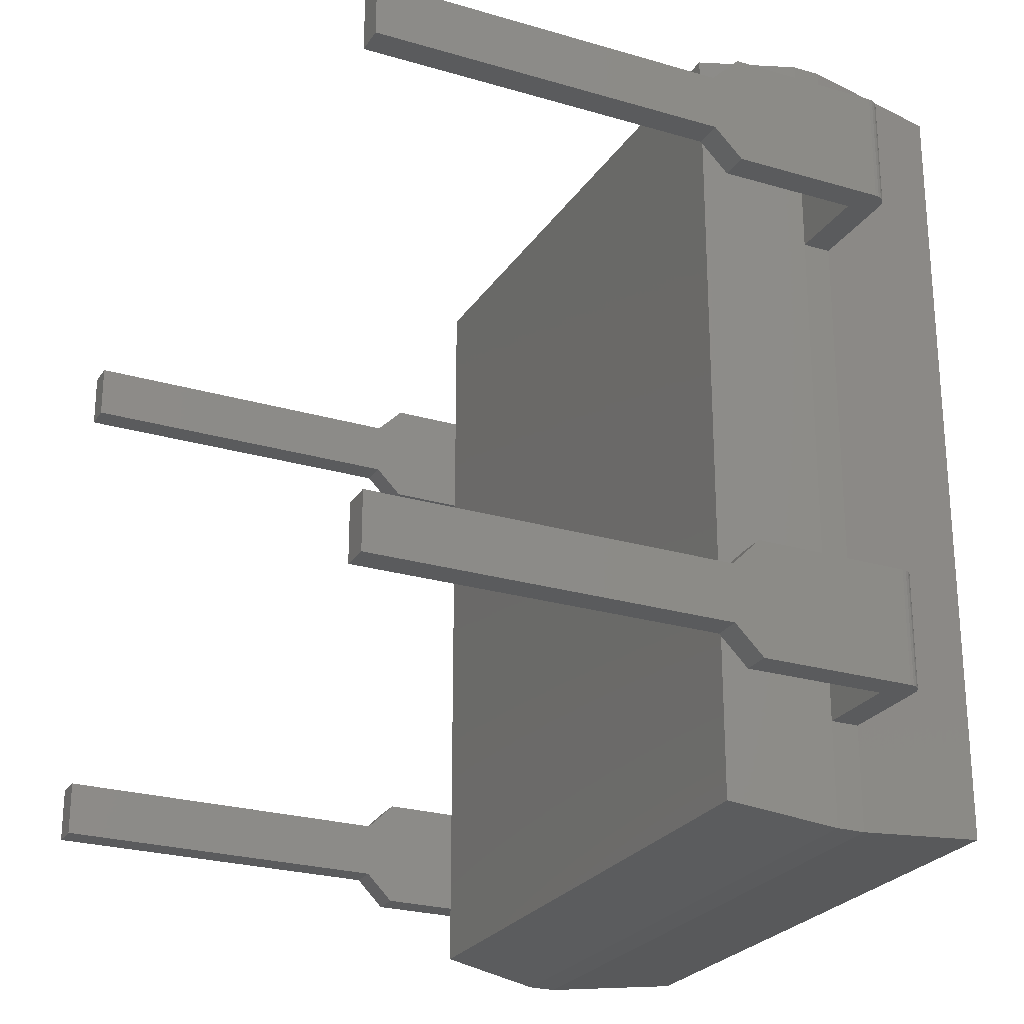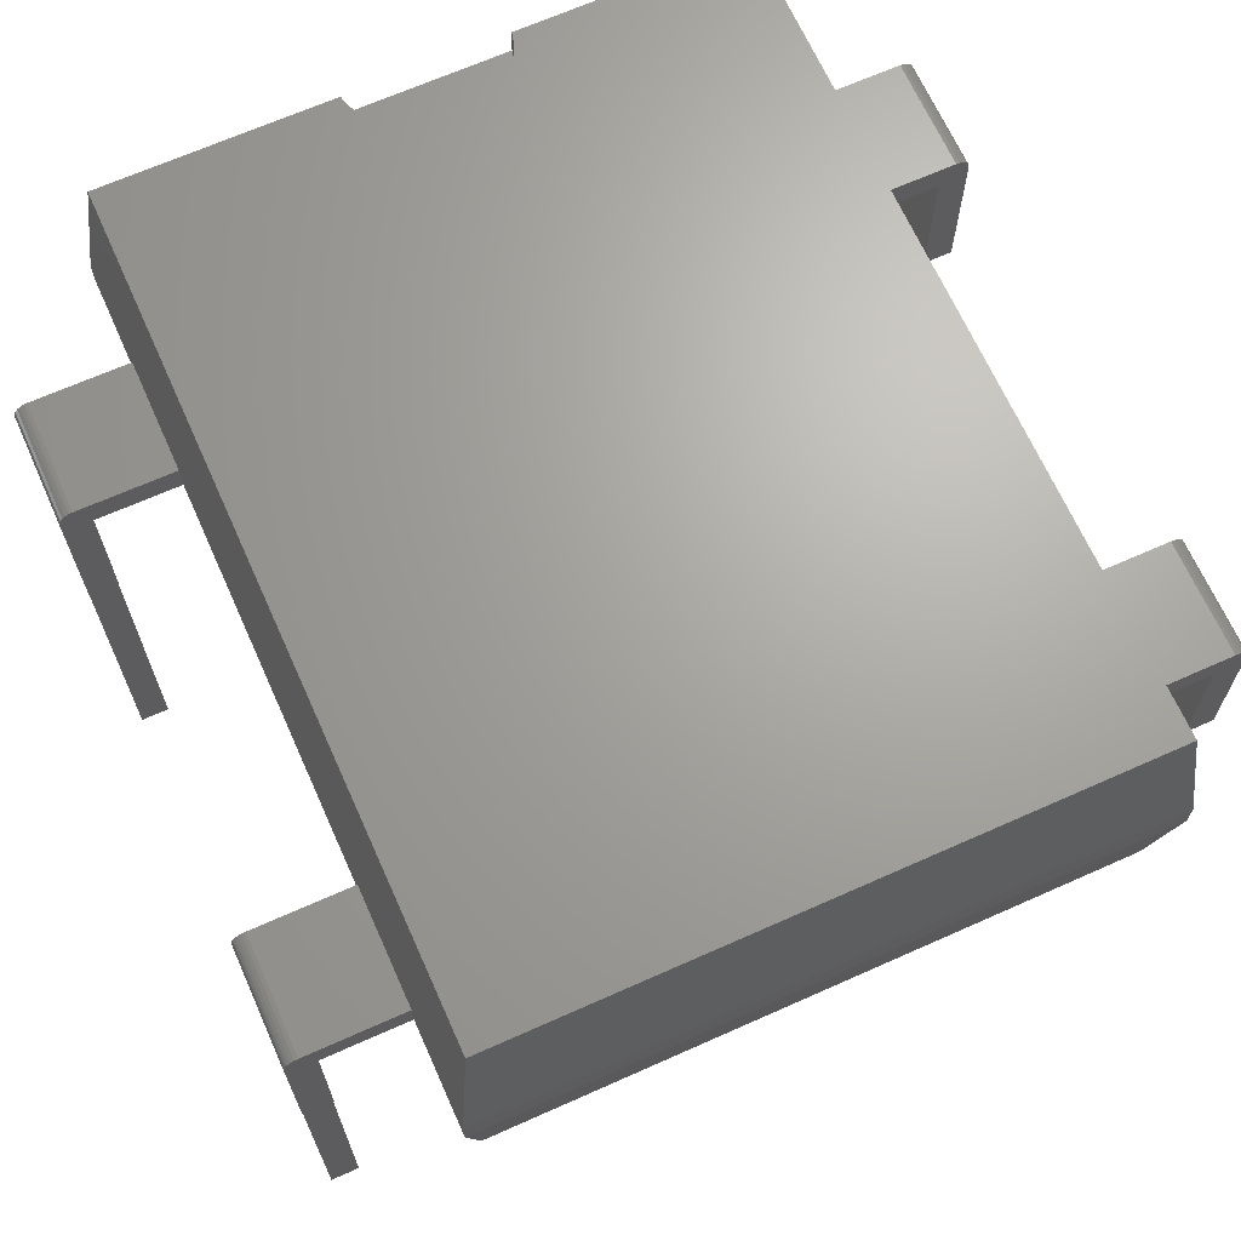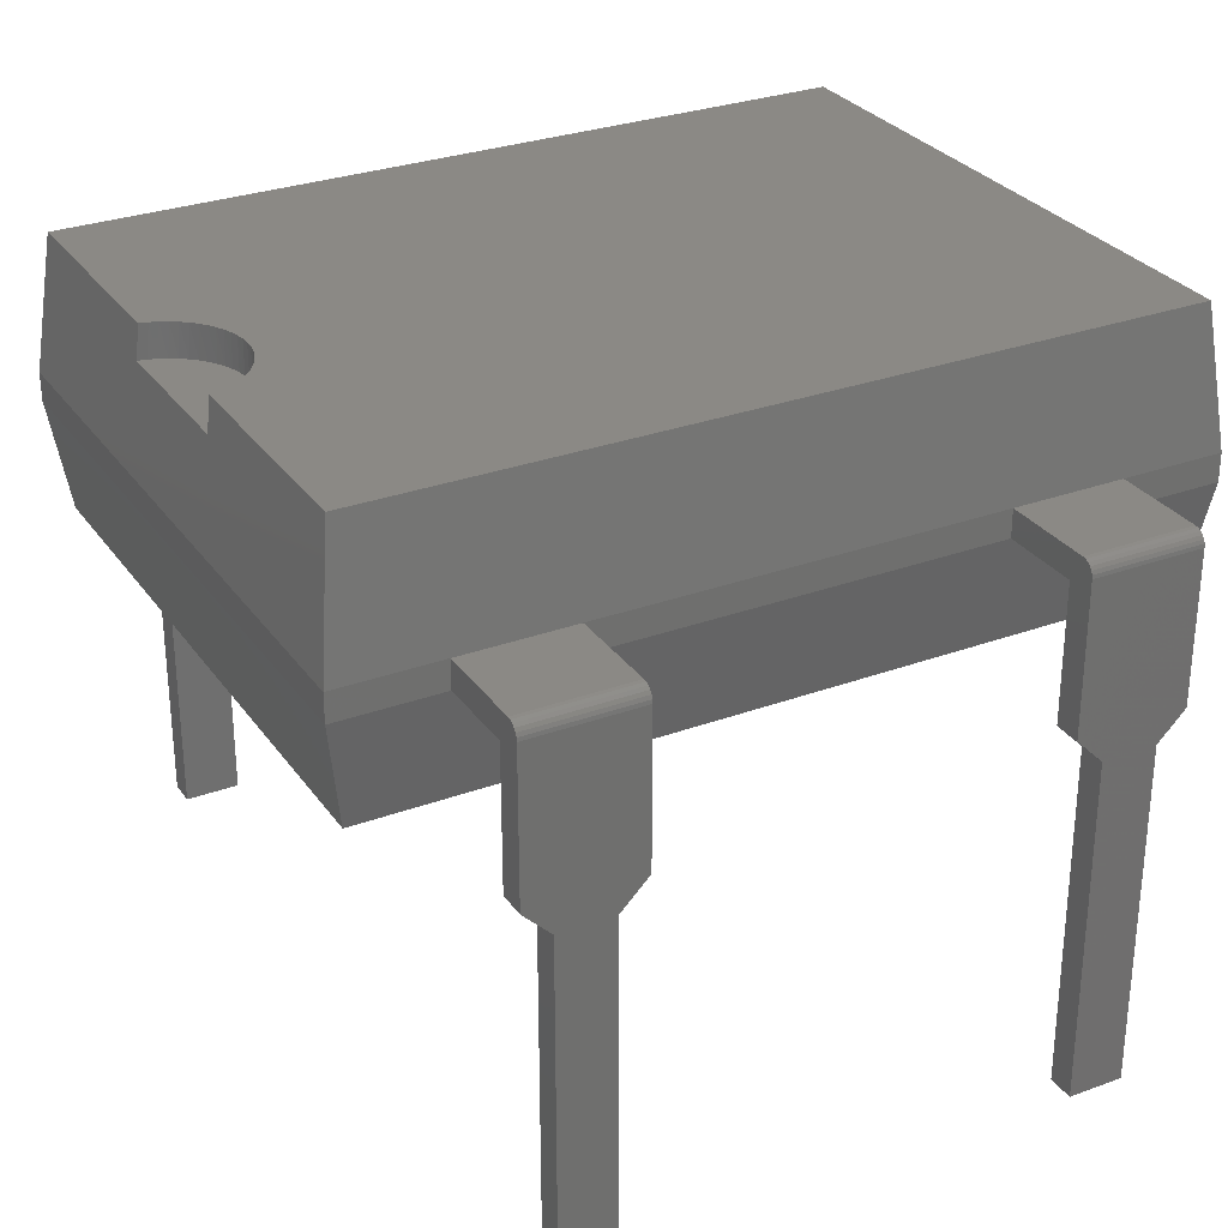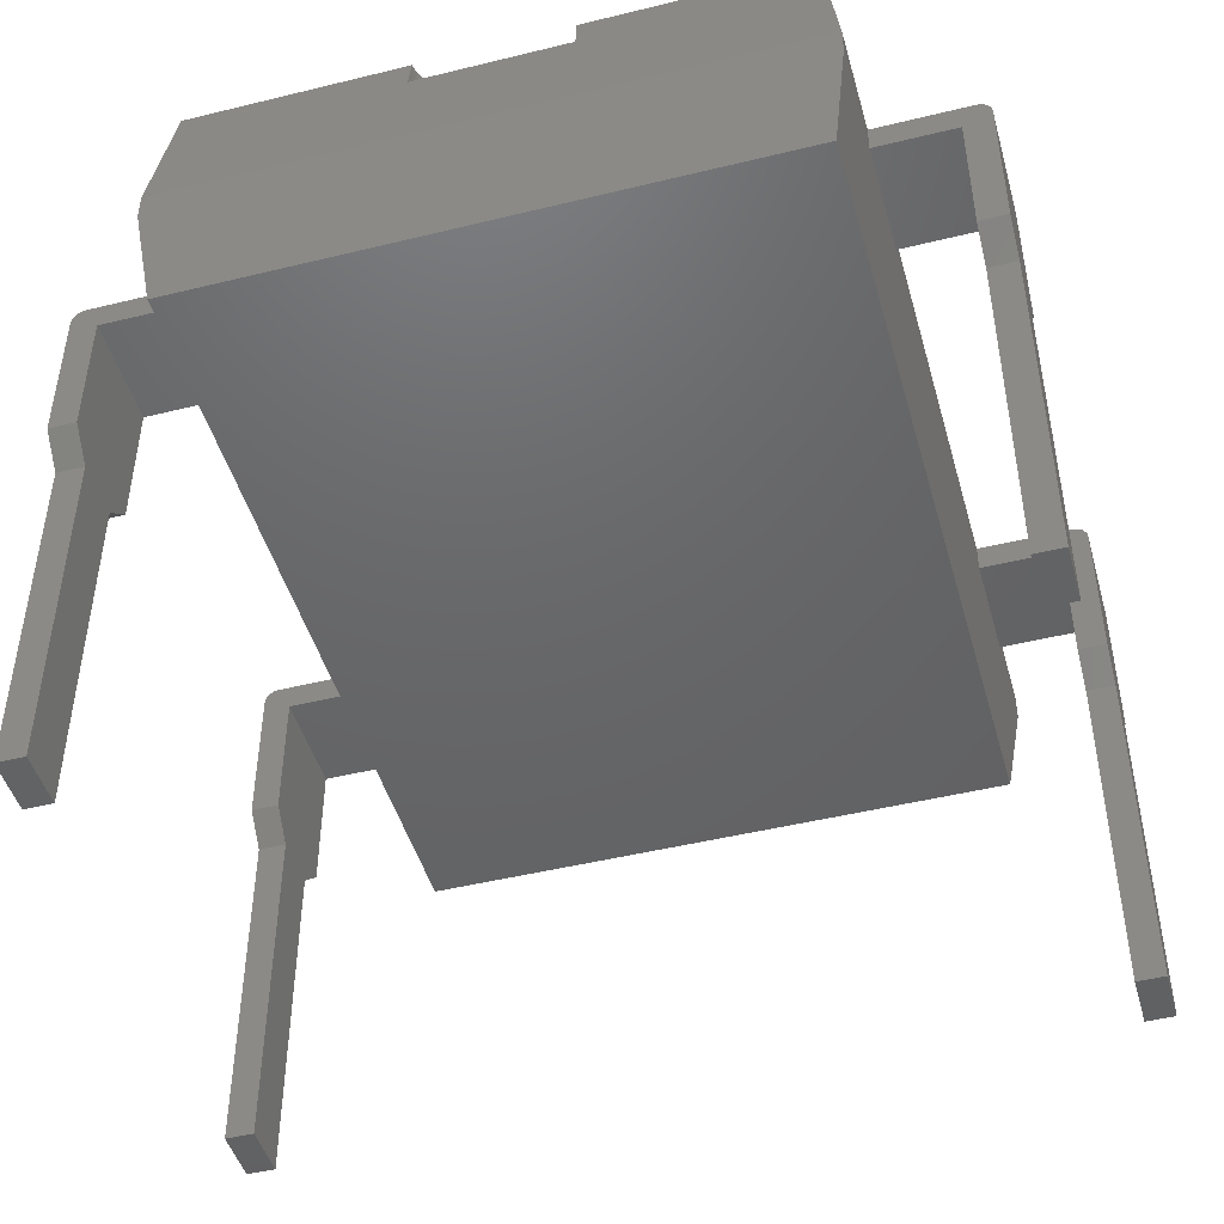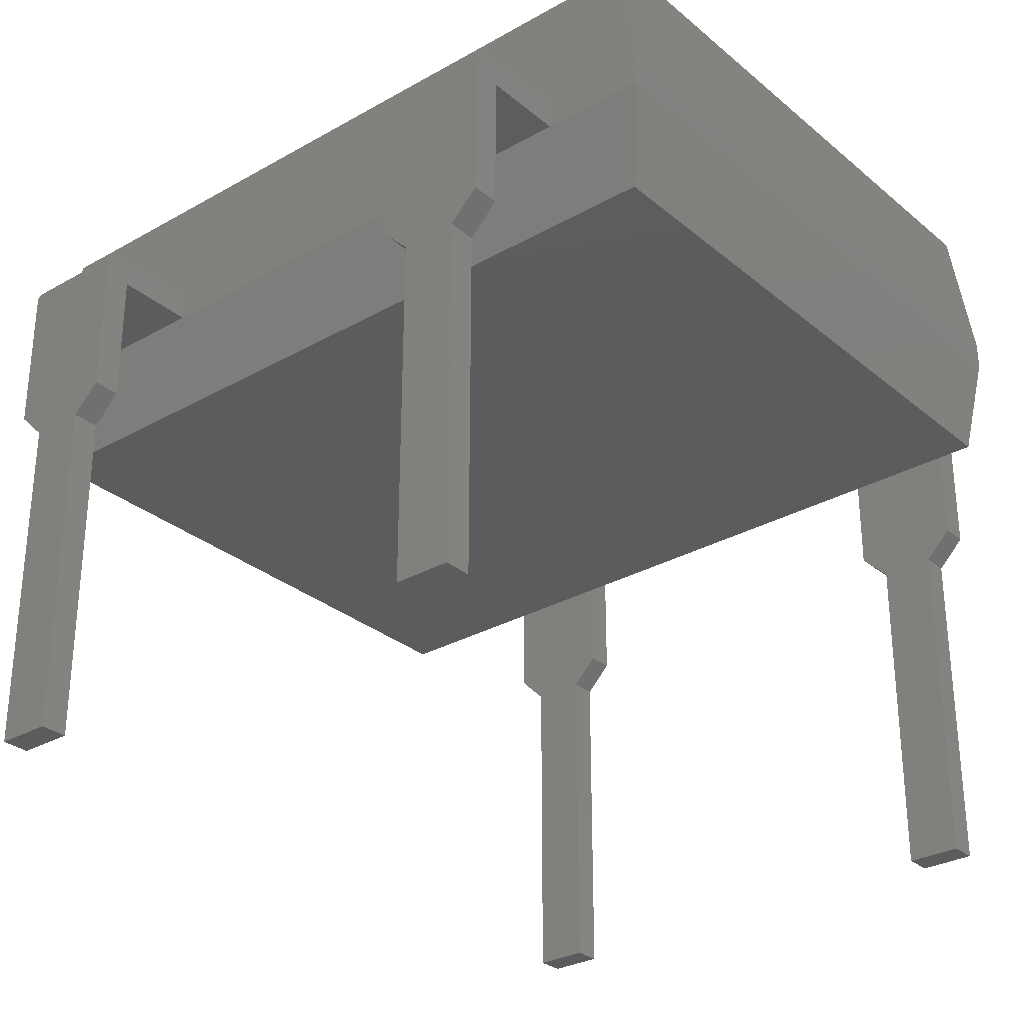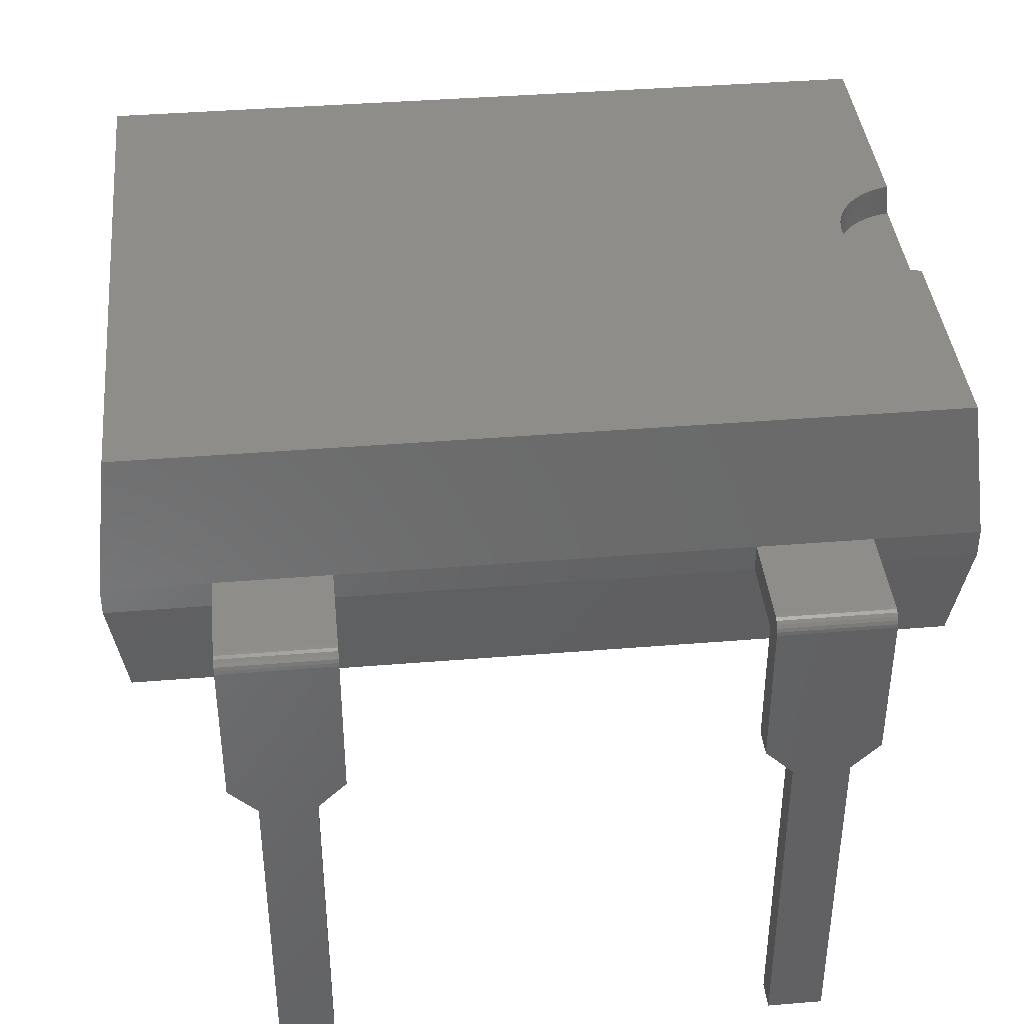
<metadata>
{"format":"stl","ext":"stl","renderer":"f3d","projection":"perspective","resolution":1024,"background":"white","views":[{"elev":-25.0,"azim":-115.6,"up":"+Y"},{"elev":67.4,"azim":-24.1,"up":"+Z"},{"elev":29.4,"azim":-118.5,"up":"+Z"},{"elev":-46.6,"azim":-164.4,"up":"+Z"},{"elev":-29.8,"azim":-50.3,"up":"+Z"},{"elev":39.7,"azim":84.2,"up":"+Z"}]}
</metadata>
<code>
# stl→obj: 198 verts, 376 faces
v -3.175 4.14 1.65
v -3.175 -4.14 1.65
v -3.175 -4.14 1.93
v -3.175 4.14 1.93
v 3.175 -4.14 1.65
v 3.175 -4.14 1.93
v -3.016 3.981 0.594
v -3.016 -3.981 0.594
v -3.016 -3.981 3.3
v -3.016 3.981 3.3
v 3.175 4.14 1.65
v 3.175 4.14 1.93
v 3.016 -3.981 0.594
v 3.016 -3.981 3.3
v 3.016 3.981 0.594
v 3.016 3.981 3.3
v 0.5925 3.612 3.3
v 0.5337 3.552 3.3
v 0.6448 3.677 3.3
v 0.6899 3.747 3.3
v 0.7273 3.822 3.3
v 0.7567 3.9 3.3
v 0.7777 3.981 3.3
v 0.399 3.454 3.3
v -0.5925 3.612 3.3
v -0.5337 3.552 3.3
v -0.4689 3.5 3.3
v -0.6448 3.677 3.3
v -0.399 3.454 3.3
v -0.6899 3.747 3.3
v -0.3246 3.416 3.3
v -0.7273 3.822 3.3
v -0.2467 3.386 3.3
v -0.7567 3.9 3.3
v -0.166 3.364 3.3
v -0.7777 3.981 3.3
v -0.08346 3.351 3.3
v 8.314e-15 3.346 3.3
v 0.08346 3.351 3.3
v 0.166 3.364 3.3
v 0.2467 3.386 3.3
v 0.3246 3.416 3.3
v 0.4689 3.5 3.3
v -0.7845 4.019 2.97
v 0.7845 4.019 2.97
v 0.4119 3.461 2.97
v 0.3355 3.421 2.97
v 0.4833 3.51 2.97
v -0.7668 3.935 2.97
v 0.549 3.567 2.97
v -0.7399 3.853 2.97
v 0.6081 3.63 2.97
v -0.7042 3.774 2.97
v 0.6601 3.699 2.97
v -0.6601 3.699 2.97
v 0.7042 3.774 2.97
v 0.7399 3.853 2.97
v -0.6081 3.63 2.97
v -0.549 3.567 2.97
v 0.7668 3.935 2.97
v -0.4833 3.51 2.97
v -0.4119 3.461 2.97
v -0.3355 3.421 2.97
v -0.2552 3.388 2.97
v -0.1718 3.365 2.97
v -0.08643 3.351 2.97
v -1.458e-16 3.346 2.97
v 0.08643 3.351 2.97
v 0.1718 3.365 2.97
v 0.2552 3.388 2.97
v 4.265 2.27 0
v 4.265 2.83 0
v 4.265 3.11 0.28
v 4.265 2.83 -3.5
v 4.265 2.27 -3.5
v 4.265 1.99 0.28
v 4.265 1.99 1.79
v 4.265 3.11 1.79
v 3.175 3.11 1.93
v 4.125 3.11 1.93
v 3.985 3.11 1.65
v 3.175 3.11 1.65
v 4.195 3.11 1.911
v 4.224 3.11 1.889
v 4.246 3.11 1.86
v 4.161 3.11 1.925
v 4.26 3.11 1.826
v 3.985 3.11 0.28
v 4.26 1.99 1.826
v 4.246 1.99 1.86
v 4.224 1.99 1.889
v 4.195 1.99 1.911
v 4.161 1.99 1.925
v 4.125 1.99 1.93
v 3.985 2.83 0
v 3.985 1.99 0.28
v 3.985 1.99 1.65
v 3.175 1.99 1.93
v 3.175 1.99 1.65
v 3.985 2.83 -3.5
v 3.985 2.27 0
v 3.985 2.27 -3.5
v -4.265 1.99 0.28
v -4.265 1.99 1.79
v -4.265 3.11 1.79
v -4.265 3.11 0.28
v -4.265 2.83 0
v -4.265 2.27 0
v -4.265 2.27 -3.5
v -4.265 2.83 -3.5
v -3.985 1.99 1.65
v -3.985 1.99 0.28
v -4.246 1.99 1.86
v -4.26 1.99 1.826
v -4.195 1.99 1.911
v -4.224 1.99 1.889
v -4.125 1.99 1.93
v -4.161 1.99 1.925
v -3.175 1.99 1.65
v -3.175 1.99 1.93
v -4.26 3.11 1.826
v -4.246 3.11 1.86
v -4.224 3.11 1.889
v -4.195 3.11 1.911
v -4.161 3.11 1.925
v -4.125 3.11 1.93
v -3.985 2.27 0
v -3.985 3.11 1.65
v -3.175 3.11 1.93
v -3.175 3.11 1.65
v -3.985 3.11 0.28
v -3.985 2.27 -3.5
v -3.985 2.83 0
v -3.985 2.83 -3.5
v 4.265 -2.83 0
v 4.265 -2.27 0
v 4.265 -1.99 0.28
v 4.265 -2.27 -3.5
v 4.265 -2.83 -3.5
v 4.265 -3.11 0.28
v 4.265 -3.11 1.79
v 4.265 -1.99 1.79
v 3.175 -1.99 1.93
v 4.125 -1.99 1.93
v 3.985 -1.99 1.65
v 3.175 -1.99 1.65
v 4.195 -1.99 1.911
v 4.224 -1.99 1.889
v 4.246 -1.99 1.86
v 4.161 -1.99 1.925
v 4.26 -1.99 1.826
v 3.985 -1.99 0.28
v 4.26 -3.11 1.826
v 4.246 -3.11 1.86
v 4.224 -3.11 1.889
v 4.195 -3.11 1.911
v 4.161 -3.11 1.925
v 4.125 -3.11 1.93
v 3.985 -2.27 0
v 3.985 -3.11 0.28
v 3.985 -3.11 1.65
v 3.175 -3.11 1.93
v 3.175 -3.11 1.65
v 3.985 -2.27 -3.5
v 3.985 -2.83 0
v 3.985 -2.83 -3.5
v -4.265 -3.11 0.28
v -4.265 -3.11 1.79
v -4.265 -1.99 1.79
v -4.265 -1.99 0.28
v -4.265 -2.27 0
v -4.265 -2.83 0
v -4.265 -2.83 -3.5
v -4.265 -2.27 -3.5
v -3.985 -3.11 1.65
v -3.985 -3.11 0.28
v -4.246 -3.11 1.86
v -4.26 -3.11 1.826
v -4.195 -3.11 1.911
v -4.224 -3.11 1.889
v -4.125 -3.11 1.93
v -4.161 -3.11 1.925
v -3.175 -3.11 1.65
v -3.175 -3.11 1.93
v -4.26 -1.99 1.826
v -4.246 -1.99 1.86
v -4.224 -1.99 1.889
v -4.195 -1.99 1.911
v -4.161 -1.99 1.925
v -4.125 -1.99 1.93
v -3.985 -2.83 0
v -3.985 -1.99 1.65
v -3.175 -1.99 1.93
v -3.175 -1.99 1.65
v -3.985 -1.99 0.28
v -3.985 -2.83 -3.5
v -3.985 -2.27 0
v -3.985 -2.27 -3.5
f 1 2 3
f 4 1 3
f 3 2 5
f 3 5 6
f 7 8 2
f 7 2 1
f 3 9 4
f 4 9 10
f 11 1 4
f 12 11 4
f 6 5 11
f 6 11 12
f 2 8 5
f 5 8 13
f 6 9 3
f 14 9 6
f 13 8 7
f 13 7 15
f 15 7 1
f 15 1 11
f 16 17 18
f 16 19 17
f 16 20 19
f 16 21 20
f 16 22 21
f 16 23 22
f 16 24 14
f 25 10 26
f 27 26 10
f 28 10 25
f 29 10 9
f 29 27 10
f 30 10 28
f 31 29 9
f 32 10 30
f 33 31 9
f 34 10 32
f 35 33 9
f 36 10 34
f 37 35 9
f 38 9 14
f 38 37 9
f 39 38 14
f 40 39 14
f 41 40 14
f 42 41 14
f 24 42 14
f 16 43 24
f 16 18 43
f 4 10 44
f 44 10 36
f 44 45 12
f 4 44 12
f 45 23 16
f 12 45 16
f 5 13 11
f 11 13 15
f 12 14 6
f 16 14 12
f 46 47 24
f 46 24 43
f 48 46 43
f 49 44 36
f 48 43 18
f 50 48 18
f 51 49 34
f 50 18 17
f 49 36 34
f 52 50 17
f 53 51 32
f 52 17 19
f 54 52 19
f 51 34 32
f 55 53 30
f 54 19 20
f 56 54 20
f 53 32 30
f 57 56 21
f 58 55 28
f 55 30 28
f 56 20 21
f 59 58 25
f 60 57 22
f 58 28 25
f 57 21 22
f 45 60 23
f 60 22 23
f 61 59 26
f 59 25 26
f 62 61 27
f 61 26 27
f 63 62 29
f 62 27 29
f 64 63 31
f 63 29 31
f 65 64 33
f 64 31 33
f 65 33 35
f 66 65 35
f 66 35 37
f 67 66 37
f 67 37 38
f 67 38 39
f 68 67 39
f 68 39 40
f 69 68 40
f 69 40 41
f 70 69 41
f 70 41 42
f 47 70 42
f 47 42 24
f 62 58 59
f 62 59 61
f 53 55 58
f 53 58 62
f 63 53 62
f 49 51 53
f 44 49 53
f 67 65 66
f 68 63 64
f 68 64 65
f 68 53 63
f 68 65 67
f 47 69 70
f 46 69 47
f 50 46 48
f 56 52 54
f 60 56 57
f 45 68 69
f 45 50 52
f 45 44 53
f 45 53 68
f 45 69 46
f 45 46 50
f 45 52 56
f 45 56 60
f 71 72 73
f 71 74 72
f 71 75 74
f 76 71 73
f 77 73 78
f 77 76 73
f 79 80 81
f 82 79 81
f 83 84 85
f 86 83 85
f 80 86 85
f 80 85 87
f 81 80 78
f 80 87 78
f 88 81 73
f 81 78 73
f 89 77 78
f 89 78 87
f 90 89 85
f 89 87 85
f 91 90 84
f 92 91 84
f 90 85 84
f 92 84 83
f 93 92 86
f 94 93 86
f 92 83 86
f 94 86 80
f 95 88 73
f 95 73 72
f 96 76 97
f 98 99 97
f 97 76 77
f 98 97 94
f 97 77 94
f 94 77 93
f 77 89 90
f 93 77 92
f 77 90 91
f 92 77 91
f 100 95 72
f 100 72 74
f 96 101 71
f 96 71 76
f 102 100 74
f 102 74 75
f 101 102 75
f 101 75 71
f 98 94 79
f 94 80 79
f 82 99 98
f 79 82 98
f 99 82 81
f 97 99 81
f 88 95 101
f 95 100 101
f 100 102 101
f 88 101 96
f 81 88 97
f 88 96 97
f 103 104 105
f 103 105 106
f 103 106 107
f 108 103 107
f 109 107 110
f 109 108 107
f 104 103 111
f 103 112 111
f 113 114 115
f 116 113 115
f 114 104 117
f 118 115 117
f 104 111 117
f 115 114 117
f 111 119 120
f 117 111 120
f 121 105 114
f 105 104 114
f 122 121 113
f 123 122 113
f 121 114 113
f 123 113 116
f 124 123 115
f 123 116 115
f 125 124 118
f 124 115 118
f 126 125 117
f 125 118 117
f 127 112 103
f 127 103 108
f 124 125 126
f 121 122 105
f 122 123 105
f 123 124 105
f 124 126 105
f 105 126 128
f 128 126 129
f 128 129 130
f 105 128 106
f 106 128 131
f 132 127 108
f 132 108 109
f 131 133 107
f 131 107 106
f 134 132 109
f 134 109 110
f 133 134 110
f 133 110 107
f 117 120 126
f 120 129 126
f 120 119 130
f 120 130 129
f 111 128 130
f 119 111 130
f 128 111 112
f 131 128 112
f 133 131 112
f 127 133 112
f 134 133 132
f 133 127 132
f 135 136 137
f 135 138 136
f 135 139 138
f 140 135 137
f 141 137 142
f 141 140 137
f 143 144 145
f 146 143 145
f 147 148 149
f 150 147 149
f 144 150 149
f 144 149 151
f 145 144 142
f 144 151 142
f 152 145 137
f 145 142 137
f 153 141 142
f 153 142 151
f 154 153 149
f 153 151 149
f 155 154 148
f 156 155 148
f 154 149 148
f 156 148 147
f 157 156 150
f 158 157 150
f 156 147 150
f 158 150 144
f 159 152 137
f 159 137 136
f 160 140 161
f 162 163 161
f 161 140 141
f 162 161 158
f 161 141 158
f 158 141 157
f 141 153 154
f 157 141 156
f 141 154 155
f 156 141 155
f 164 159 136
f 164 136 138
f 160 165 135
f 160 135 140
f 166 164 138
f 166 138 139
f 165 166 139
f 165 139 135
f 162 158 143
f 158 144 143
f 146 163 162
f 143 146 162
f 163 146 145
f 161 163 145
f 152 159 165
f 159 164 165
f 164 166 165
f 152 165 160
f 145 152 161
f 152 160 161
f 167 168 169
f 167 169 170
f 167 170 171
f 172 167 171
f 173 171 174
f 173 172 171
f 168 167 175
f 167 176 175
f 177 178 179
f 180 177 179
f 178 168 181
f 182 179 181
f 168 175 181
f 179 178 181
f 175 183 184
f 181 175 184
f 185 169 178
f 169 168 178
f 186 185 177
f 187 186 177
f 185 178 177
f 187 177 180
f 188 187 179
f 187 180 179
f 189 188 182
f 188 179 182
f 190 189 181
f 189 182 181
f 191 176 167
f 191 167 172
f 188 189 190
f 185 186 169
f 186 187 169
f 187 188 169
f 188 190 169
f 169 190 192
f 192 190 193
f 192 193 194
f 169 192 170
f 170 192 195
f 196 191 172
f 196 172 173
f 195 197 171
f 195 171 170
f 198 196 173
f 198 173 174
f 197 198 174
f 197 174 171
f 181 184 190
f 184 193 190
f 184 183 194
f 184 194 193
f 175 192 194
f 183 175 194
f 192 175 176
f 195 192 176
f 197 195 176
f 191 197 176
f 198 197 196
f 197 191 196

</code>
